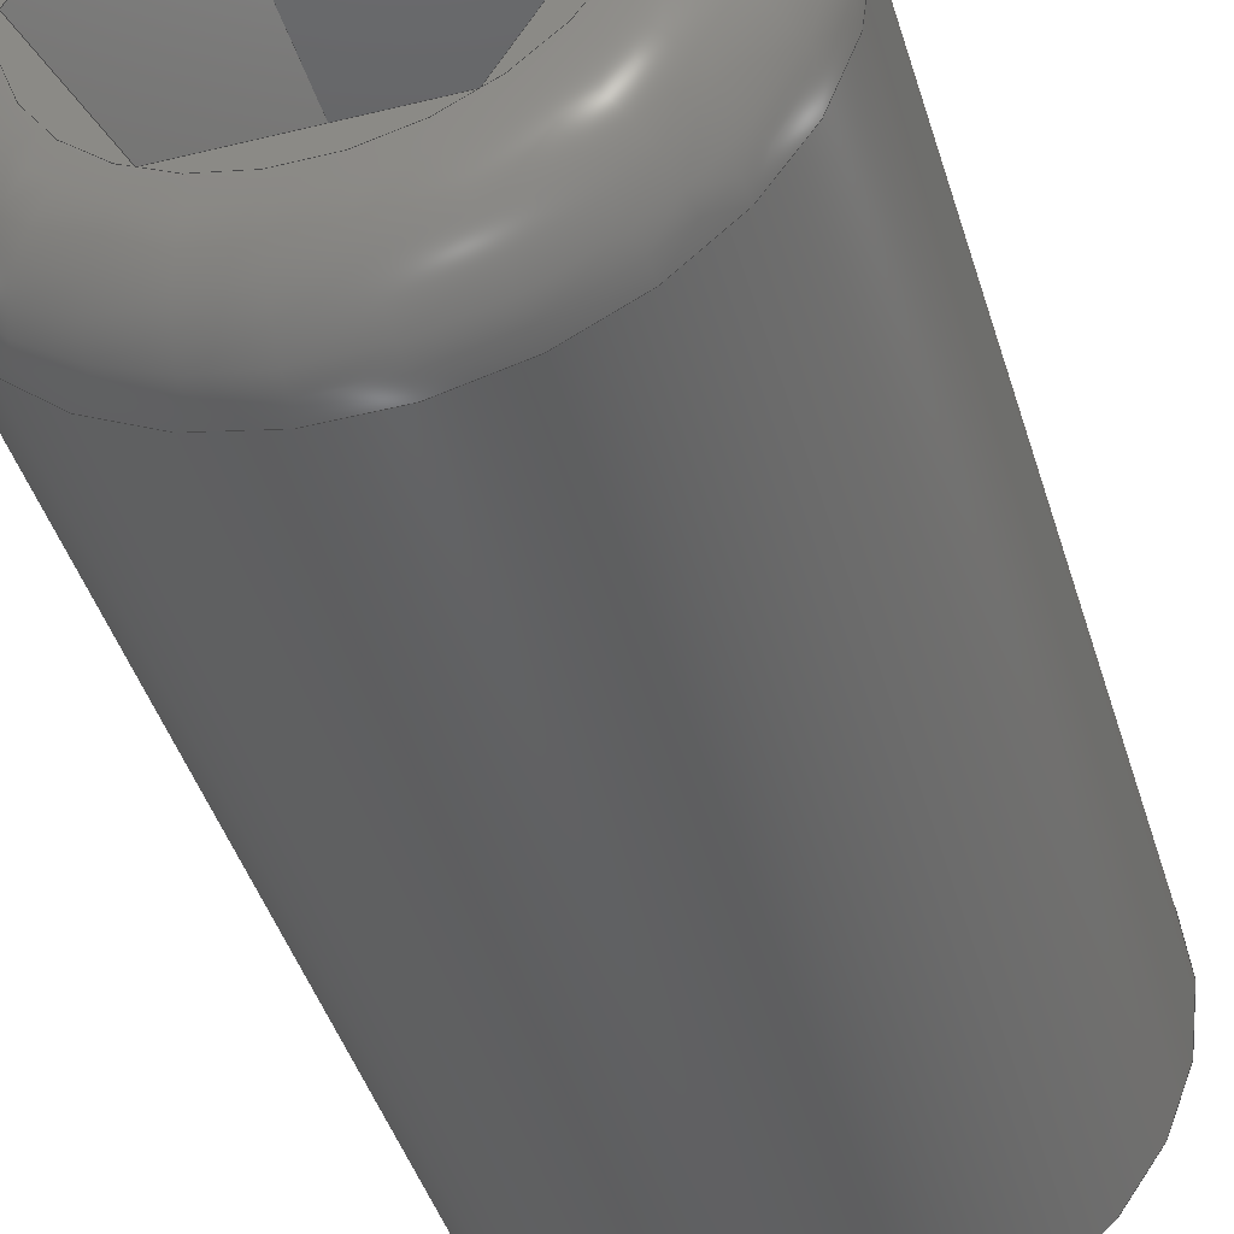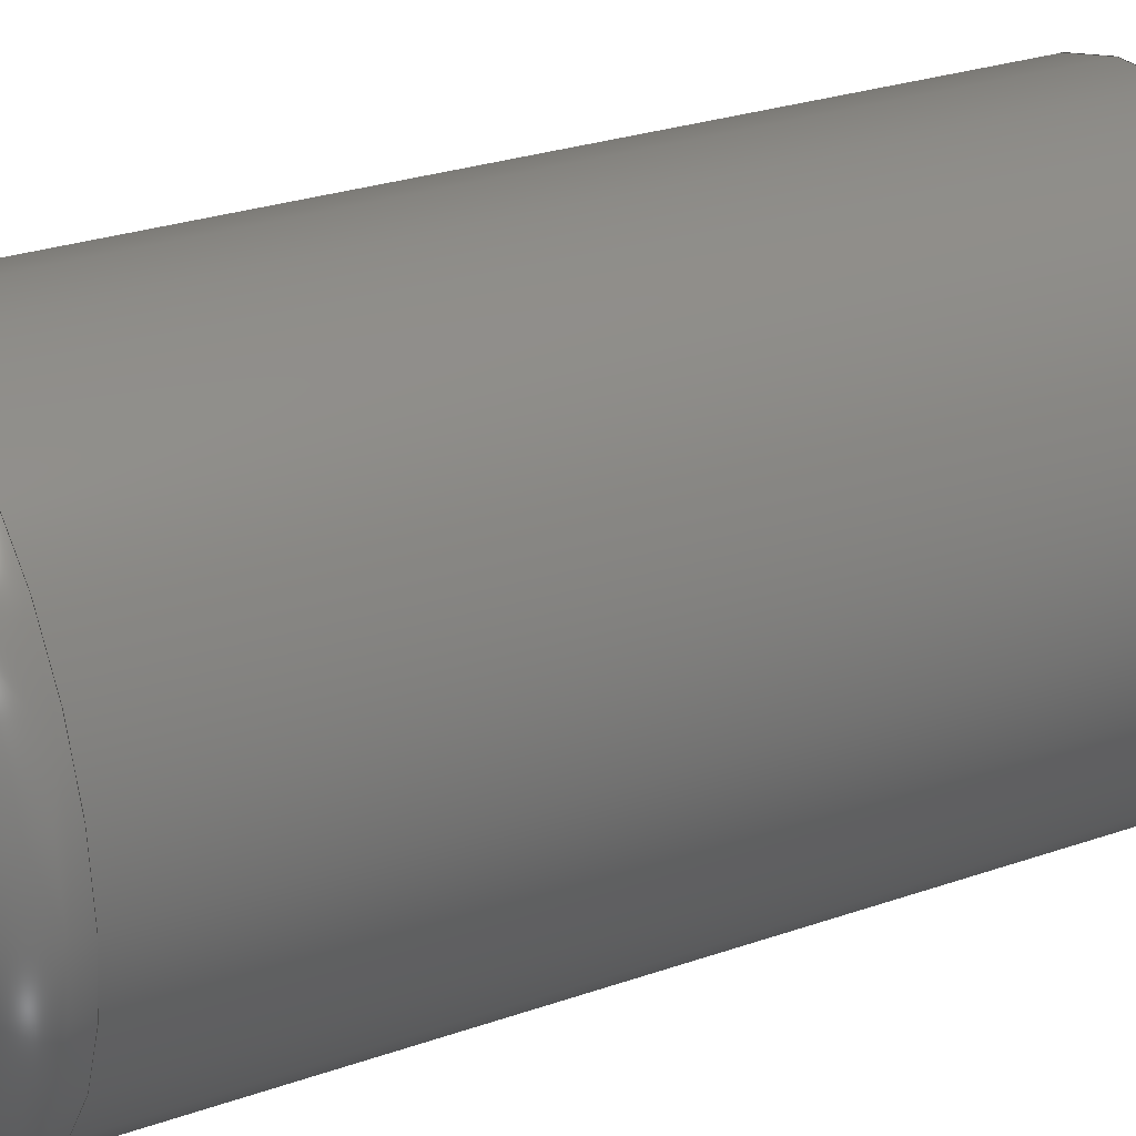
<metadata>
{"format":"step","ext":"stp","renderer":"f3d","projection":"perspective","resolution":1024,"background":"white","views":[{"elev":-43.0,"azim":-163.6,"up":"+Y"},{"elev":26.2,"azim":-119.3,"up":"+Y"}]}
</metadata>
<code>
ISO-10303-21;
DATA;
#1=MECHANICAL_CONTEXT('detailed design',#9,'mechanical');
#2=PRODUCT_RELATED_PRODUCT_CATEGORY('detail','',(#89));
#3=CC_DESIGN_SECURITY_CLASSIFICATION(#5,(#88));
#4=SECURITY_CLASSIFICATION_LEVEL('unclassified');
#5=SECURITY_CLASSIFICATION('name','Security for version',#4);
#6=SHAPE_DEFINITION_REPRESENTATION(#7,#381);
#7=PRODUCT_DEFINITION_SHAPE('','DefinitionDesc',#87);
#8=APPLICATION_PROTOCOL_DEFINITION('AP definition status',
'config_control_design',1994,#9);
#9=APPLICATION_CONTEXT(
'control the configuration of three dimensional design');
#10=DESIGN_CONTEXT('detailed design',#9,'design');
#11=PERSON_AND_ORGANIZATION_ROLE('creator');
#12=PERSON_AND_ORGANIZATION_ROLE('classification_officer');
#13=PERSON_AND_ORGANIZATION_ROLE('creator');
#14=PERSON_AND_ORGANIZATION_ROLE('design_supplier');
#15=PERSON_AND_ORGANIZATION_ROLE('design_owner');
#16=CC_DESIGN_PERSON_AND_ORGANIZATION_ASSIGNMENT(#48,#11,(#87));
#17=CC_DESIGN_PERSON_AND_ORGANIZATION_ASSIGNMENT(#51,#12,(#5));
#18=CC_DESIGN_PERSON_AND_ORGANIZATION_ASSIGNMENT(#52,#13,(#88));
#19=CC_DESIGN_PERSON_AND_ORGANIZATION_ASSIGNMENT(#53,#14,(#88));
#20=CC_DESIGN_PERSON_AND_ORGANIZATION_ASSIGNMENT(#54,#15,(#89));
#21=DATE_TIME_ROLE('creation_date');
#22=DATE_TIME_ROLE('classification_date');
#23=CC_DESIGN_DATE_AND_TIME_ASSIGNMENT(#77,#21,(#87));
#24=CC_DESIGN_DATE_AND_TIME_ASSIGNMENT(#80,#22,(#5));
#25=CC_DESIGN_APPROVAL(#84,(#87));
#26=CC_DESIGN_APPROVAL(#85,(#88));
#27=CC_DESIGN_APPROVAL(#86,(#5));
#28=APPROVAL_PERSON_ORGANIZATION(#47,#84,#55);
#29=APPROVAL_PERSON_ORGANIZATION(#49,#85,#56);
#30=APPROVAL_PERSON_ORGANIZATION(#50,#86,#57);
#31=ORGANIZATION('DEFINITION_APPROVEDBY_ORG_ID',
'DEFINITION_APPROVEDBY_ORG_NAME','DEFINITION_APPROVEDBY_ORG_DESCR');
#32=ORGANIZATION('DEF_CREATOR_ORG_ID','DEF_CREATOR_ORG_NAME',
'DEF_CREATOR_ORG_DESCR');
#33=ORGANIZATION('APPROVEDBY_ORG_ID','APPROVEDBY_ORG_NAME',
'APPROVEDBY_ORG_DESCR');
#34=ORGANIZATION('SECURITY_APPROVEDBY_ORG_ID',
'SECURITY_APPROVEDBY_ORG_NAME','SECURITY_APPROVEDBY_ORG_DESCR');
#35=ORGANIZATION('CLASSOFFICER_ORG_ID','CLASSOFFICER_ORG_NAME',
'CLASSOFFICER_ORG_DESCR');
#36=ORGANIZATION('CREATOR_ORG_ID','CREATOR_ORG_NAME','CREATOR_ORG_DESCR');
#37=ORGANIZATION('SUPPLIER_ORG_ID','SUPPLIER_ORG_NAME',
'SUPPLIER_ORG_DESCR');
#38=ORGANIZATION('OWNER_ORG_ID','OWNER_ORG_NAME','OWNER_ORG_DESCR');
#39=PERSON('DEFINITION_approverID','DEFINITION_APPROVEDBY_LASTNAME',
'DEFINITION_APPROVEDBY_FIRSTNAME',$,$,$);
#40=PERSON('DEF_createrID','DEF_CREATOR_LASTNAME',
'DEF_CREATOR_FIRSTNAME',$,$,$);
#41=PERSON('approverID','APPROVEDBY_LASTNAME','APPROVEDBY_FIRSTNAME',$,$,
$);
#42=PERSON('SECURITY_approverID','SECURITY_LASTNAME',
'SECURITY_APPROVEDBY_FIRSTNAME',$,$,$);
#43=PERSON('classifierID','CLASSOFFICER_LASTNAME',
'CLASSOFFICER_FIRSTNAME',$,$,$);
#44=PERSON('createrID','CREATOR_LASTNAME','CREATOR_FIRSTNAME',$,$,$);
#45=PERSON('supplierID','SUPPLIER_LASTNAME','SUPPLIER_FIRSTNAME',$,$,$);
#46=PERSON('ownerID','OWNER_LASTNAME','OWNER_FIRSTNAME',$,$,$);
#47=PERSON_AND_ORGANIZATION(#39,#31);
#48=PERSON_AND_ORGANIZATION(#40,#32);
#49=PERSON_AND_ORGANIZATION(#41,#33);
#50=PERSON_AND_ORGANIZATION(#42,#34);
#51=PERSON_AND_ORGANIZATION(#43,#35);
#52=PERSON_AND_ORGANIZATION(#44,#36);
#53=PERSON_AND_ORGANIZATION(#45,#37);
#54=PERSON_AND_ORGANIZATION(#46,#38);
#55=APPROVAL_ROLE('definition_approval');
#56=APPROVAL_ROLE('version_approval');
#57=APPROVAL_ROLE('security_approval');
#58=APPROVAL_DATE_TIME(#76,#84);
#59=APPROVAL_DATE_TIME(#78,#85);
#60=APPROVAL_DATE_TIME(#79,#86);
#61=COORDINATED_UNIVERSAL_TIME_OFFSET(4,0,.BEHIND.);
#62=COORDINATED_UNIVERSAL_TIME_OFFSET(4,0,.BEHIND.);
#63=COORDINATED_UNIVERSAL_TIME_OFFSET(4,0,.BEHIND.);
#64=COORDINATED_UNIVERSAL_TIME_OFFSET(4,0,.BEHIND.);
#65=COORDINATED_UNIVERSAL_TIME_OFFSET(4,0,.BEHIND.);
#66=LOCAL_TIME(19,45,30,#61);
#67=LOCAL_TIME(19,45,30,#62);
#68=LOCAL_TIME(19,45,30,#63);
#69=LOCAL_TIME(19,45,30,#64);
#70=LOCAL_TIME(19,45,30,#65);
#71=CALENDAR_DATE(2014,21,5);
#72=CALENDAR_DATE(2014,21,5);
#73=CALENDAR_DATE(2014,21,5);
#74=CALENDAR_DATE(2014,21,5);
#75=CALENDAR_DATE(2014,21,5);
#76=DATE_AND_TIME(#71,#66);
#77=DATE_AND_TIME(#72,#67);
#78=DATE_AND_TIME(#73,#68);
#79=DATE_AND_TIME(#74,#69);
#80=DATE_AND_TIME(#75,#70);
#81=APPROVAL_STATUS('not_yet_approved');
#82=APPROVAL_STATUS('not_yet_approved');
#83=APPROVAL_STATUS('not_yet_approved');
#84=APPROVAL(#81,'defintion approval');
#85=APPROVAL(#82,'version approval');
#86=APPROVAL(#83,'security approval');
#87=PRODUCT_DEFINITION('DefinitionID','DefinitionDesc',#88,#10);
#88=PRODUCT_DEFINITION_FORMATION_WITH_SPECIFIED_SOURCE(
'PRODUCT_VERSION_ID','PRODUCT_VERSION_DESCR',#89,.NOT_KNOWN.);
#89=PRODUCT('FSET-M3-6L','FSET-M3-6L',
'This file was created as part of the FirePick Delta project (http://de
lta.firepick.org).\X\0D\X\0A\X\0D\X\0AThese files are licensed under Cr
eative Commons Attribution-ShareAlike (CC BY-SA) 4. Commercial use is
 OK, but you are required under the license conditions to share your ch
anges with the internet, and also credit the FirePick Delta team.\X\0D\X\0A
\X\0D\X\0AThis license lets others remix, tweak, and build upon your wo
rk even for commercial purposes, as long as they credit you and license
 their new creations under the identical terms. This license is often c
ompared to \X2\201C\X0\copyleft\X2\201D\X0\ free and open source softwa
re licenses. All new works based on yours will carry the same license, 
so any derivatives will also allow commercial use. This is the license 
used by Wikipedia, and is recommended for materials that would benefit 
from incorporating content from Wikipedia and similarly licensed projec
ts.\X\0D\X\0A\X\0D\X\0ALicense Deed: http://creativecommons.org/license
s/by-sa/4/\X\0D\X\0ALegal Code: https://creativecommons.org/licenses/
by-sa/4/legalcode',(#1));
#90=(
LENGTH_UNIT()
NAMED_UNIT(*)
SI_UNIT(.CENTI.,.METRE.)
);
#91=(
NAMED_UNIT(*)
PLANE_ANGLE_UNIT()
SI_UNIT($,.RADIAN.)
);
#92=(
NAMED_UNIT(*)
SI_UNIT($,.STERADIAN.)
SOLID_ANGLE_UNIT()
);
#93=UNCERTAINTY_MEASURE_WITH_UNIT(LENGTH_MEASURE(1e-06),#90,
'DISTANCE_ACCURACY_VALUE',
'Maximum model space distance between geometric entities at asserted co
nnectivities');
#94=(
GEOMETRIC_REPRESENTATION_CONTEXT(3)
GLOBAL_UNCERTAINTY_ASSIGNED_CONTEXT((#93))
GLOBAL_UNIT_ASSIGNED_CONTEXT((#92,#91,#90))
REPRESENTATION_CONTEXT('ID1','3D')
);
#95=CONICAL_SURFACE('',#285,0.1,0.7854);
#96=VECTOR('',#298,1);
#97=VECTOR('',#299,1);
#98=VECTOR('',#300,1);
#99=VECTOR('',#301,1);
#100=VECTOR('',#302,1);
#101=VECTOR('',#303,1);
#102=VECTOR('',#305,1);
#103=VECTOR('',#306,1);
#104=VECTOR('',#307,1);
#105=VECTOR('',#309,1);
#106=VECTOR('',#310,1);
#107=VECTOR('',#312,1);
#108=VECTOR('',#313,1);
#109=VECTOR('',#315,1);
#110=VECTOR('',#316,1);
#111=VECTOR('',#318,1);
#112=VECTOR('',#319,1);
#113=VECTOR('',#321,1);
#114=LINE('',#337,#96);
#115=LINE('',#340,#97);
#116=LINE('',#342,#98);
#117=LINE('',#344,#99);
#118=LINE('',#346,#100);
#119=LINE('',#348,#101);
#120=LINE('',#350,#102);
#121=LINE('',#353,#103);
#122=LINE('',#354,#104);
#123=LINE('',#356,#105);
#124=LINE('',#358,#106);
#125=LINE('',#360,#107);
#126=LINE('',#362,#108);
#127=LINE('',#364,#109);
#128=LINE('',#366,#110);
#129=LINE('',#368,#111);
#130=LINE('',#370,#112);
#131=LINE('',#372,#113);
#132=PLANE('',#277);
#133=PLANE('',#278);
#134=PLANE('',#279);
#135=PLANE('',#280);
#136=PLANE('',#281);
#137=PLANE('',#282);
#138=PLANE('',#283);
#139=PLANE('',#284);
#140=PLANE('',#287);
#141=CYLINDRICAL_SURFACE('',#275,0.15);
#142=VERTEX_POINT('',#330);
#143=VERTEX_POINT('',#332);
#144=VERTEX_POINT('',#335);
#145=VERTEX_POINT('',#338);
#146=VERTEX_POINT('',#339);
#147=VERTEX_POINT('',#341);
#148=VERTEX_POINT('',#343);
#149=VERTEX_POINT('',#345);
#150=VERTEX_POINT('',#347);
#151=VERTEX_POINT('',#351);
#152=VERTEX_POINT('',#352);
#153=VERTEX_POINT('',#357);
#154=VERTEX_POINT('',#361);
#155=VERTEX_POINT('',#365);
#156=VERTEX_POINT('',#369);
#157=VERTEX_POINT('',#376);
#158=CIRCLE('',#273,0.1);
#159=CIRCLE('',#274,0.15);
#160=CIRCLE('',#276,0.15);
#161=CIRCLE('',#286,0.1);
#162=EDGE_CURVE('',#142,#142,#158,.T.);
#163=EDGE_CURVE('',#143,#143,#159,.T.);
#164=EDGE_CURVE('',#144,#144,#160,.T.);
#165=EDGE_CURVE('',#145,#146,#114,.T.);
#166=EDGE_CURVE('',#146,#147,#115,.T.);
#167=EDGE_CURVE('',#147,#148,#116,.T.);
#168=EDGE_CURVE('',#148,#149,#117,.T.);
#169=EDGE_CURVE('',#149,#150,#118,.T.);
#170=EDGE_CURVE('',#150,#145,#119,.T.);
#171=EDGE_CURVE('',#151,#152,#120,.T.);
#172=EDGE_CURVE('',#146,#151,#121,.T.);
#173=EDGE_CURVE('',#145,#152,#122,.T.);
#174=EDGE_CURVE('',#152,#153,#123,.T.);
#175=EDGE_CURVE('',#150,#153,#124,.T.);
#176=EDGE_CURVE('',#153,#154,#125,.T.);
#177=EDGE_CURVE('',#149,#154,#126,.T.);
#178=EDGE_CURVE('',#154,#155,#127,.T.);
#179=EDGE_CURVE('',#148,#155,#128,.T.);
#180=EDGE_CURVE('',#155,#156,#129,.T.);
#181=EDGE_CURVE('',#147,#156,#130,.T.);
#182=EDGE_CURVE('',#156,#151,#131,.T.);
#183=EDGE_CURVE('',#157,#157,#161,.T.);
#184=ORIENTED_EDGE('',*,*,#162,.T.);
#185=ORIENTED_EDGE('',*,*,#163,.T.);
#186=ORIENTED_EDGE('',*,*,#164,.F.);
#187=ORIENTED_EDGE('',*,*,#163,.F.);
#188=ORIENTED_EDGE('',*,*,#165,.T.);
#189=ORIENTED_EDGE('',*,*,#166,.T.);
#190=ORIENTED_EDGE('',*,*,#167,.T.);
#191=ORIENTED_EDGE('',*,*,#168,.T.);
#192=ORIENTED_EDGE('',*,*,#169,.T.);
#193=ORIENTED_EDGE('',*,*,#170,.T.);
#194=ORIENTED_EDGE('',*,*,#162,.F.);
#195=ORIENTED_EDGE('',*,*,#171,.F.);
#196=ORIENTED_EDGE('',*,*,#172,.F.);
#197=ORIENTED_EDGE('',*,*,#165,.F.);
#198=ORIENTED_EDGE('',*,*,#173,.T.);
#199=ORIENTED_EDGE('',*,*,#174,.F.);
#200=ORIENTED_EDGE('',*,*,#173,.F.);
#201=ORIENTED_EDGE('',*,*,#170,.F.);
#202=ORIENTED_EDGE('',*,*,#175,.T.);
#203=ORIENTED_EDGE('',*,*,#176,.F.);
#204=ORIENTED_EDGE('',*,*,#175,.F.);
#205=ORIENTED_EDGE('',*,*,#169,.F.);
#206=ORIENTED_EDGE('',*,*,#177,.T.);
#207=ORIENTED_EDGE('',*,*,#178,.F.);
#208=ORIENTED_EDGE('',*,*,#177,.F.);
#209=ORIENTED_EDGE('',*,*,#168,.F.);
#210=ORIENTED_EDGE('',*,*,#179,.T.);
#211=ORIENTED_EDGE('',*,*,#180,.F.);
#212=ORIENTED_EDGE('',*,*,#179,.F.);
#213=ORIENTED_EDGE('',*,*,#167,.F.);
#214=ORIENTED_EDGE('',*,*,#181,.T.);
#215=ORIENTED_EDGE('',*,*,#182,.F.);
#216=ORIENTED_EDGE('',*,*,#181,.F.);
#217=ORIENTED_EDGE('',*,*,#166,.F.);
#218=ORIENTED_EDGE('',*,*,#172,.T.);
#219=ORIENTED_EDGE('',*,*,#171,.T.);
#220=ORIENTED_EDGE('',*,*,#174,.T.);
#221=ORIENTED_EDGE('',*,*,#176,.T.);
#222=ORIENTED_EDGE('',*,*,#178,.T.);
#223=ORIENTED_EDGE('',*,*,#180,.T.);
#224=ORIENTED_EDGE('',*,*,#182,.T.);
#225=ORIENTED_EDGE('',*,*,#183,.T.);
#226=ORIENTED_EDGE('',*,*,#164,.T.);
#227=ORIENTED_EDGE('',*,*,#183,.F.);
#228=EDGE_LOOP('',(#184));
#229=EDGE_LOOP('',(#185));
#230=EDGE_LOOP('',(#186));
#231=EDGE_LOOP('',(#187));
#232=EDGE_LOOP('',(#188,#189,#190,#191,#192,#193));
#233=EDGE_LOOP('',(#194));
#234=EDGE_LOOP('',(#195,#196,#197,#198));
#235=EDGE_LOOP('',(#199,#200,#201,#202));
#236=EDGE_LOOP('',(#203,#204,#205,#206));
#237=EDGE_LOOP('',(#207,#208,#209,#210));
#238=EDGE_LOOP('',(#211,#212,#213,#214));
#239=EDGE_LOOP('',(#215,#216,#217,#218));
#240=EDGE_LOOP('',(#219,#220,#221,#222,#223,#224));
#241=EDGE_LOOP('',(#225));
#242=EDGE_LOOP('',(#226));
#243=EDGE_LOOP('',(#227));
#244=FACE_BOUND('',#228,.T.);
#245=FACE_BOUND('',#229,.T.);
#246=FACE_BOUND('',#230,.T.);
#247=FACE_BOUND('',#231,.T.);
#248=FACE_BOUND('',#232,.T.);
#249=FACE_BOUND('',#233,.T.);
#250=FACE_BOUND('',#234,.T.);
#251=FACE_BOUND('',#235,.T.);
#252=FACE_BOUND('',#236,.T.);
#253=FACE_BOUND('',#237,.T.);
#254=FACE_BOUND('',#238,.T.);
#255=FACE_BOUND('',#239,.T.);
#256=FACE_BOUND('',#240,.T.);
#257=FACE_BOUND('',#241,.T.);
#258=FACE_BOUND('',#242,.T.);
#259=FACE_BOUND('',#243,.T.);
#260=ADVANCED_FACE('',(#244,#245),#378,.T.);
#261=ADVANCED_FACE('',(#246,#247),#141,.T.);
#262=ADVANCED_FACE('',(#248,#249),#132,.F.);
#263=ADVANCED_FACE('',(#250),#133,.F.);
#264=ADVANCED_FACE('',(#251),#134,.F.);
#265=ADVANCED_FACE('',(#252),#135,.F.);
#266=ADVANCED_FACE('',(#253),#136,.F.);
#267=ADVANCED_FACE('',(#254),#137,.F.);
#268=ADVANCED_FACE('',(#255),#138,.F.);
#269=ADVANCED_FACE('',(#256),#139,.F.);
#270=ADVANCED_FACE('',(#257,#258),#95,.T.);
#271=ADVANCED_FACE('',(#259),#140,.T.);
#272=AXIS2_PLACEMENT_3D('',#328,#288,$);
#273=AXIS2_PLACEMENT_3D('',#329,#289,#290);
#274=AXIS2_PLACEMENT_3D('',#331,#291,#292);
#275=AXIS2_PLACEMENT_3D('',#333,#293,#294);
#276=AXIS2_PLACEMENT_3D('',#334,#295,#296);
#277=AXIS2_PLACEMENT_3D('',#336,#297,$);
#278=AXIS2_PLACEMENT_3D('',#349,#304,$);
#279=AXIS2_PLACEMENT_3D('',#355,#308,$);
#280=AXIS2_PLACEMENT_3D('',#359,#311,$);
#281=AXIS2_PLACEMENT_3D('',#363,#314,$);
#282=AXIS2_PLACEMENT_3D('',#367,#317,$);
#283=AXIS2_PLACEMENT_3D('',#371,#320,$);
#284=AXIS2_PLACEMENT_3D('',#373,#322,$);
#285=AXIS2_PLACEMENT_3D('',#374,#323,#324);
#286=AXIS2_PLACEMENT_3D('',#375,#325,#326);
#287=AXIS2_PLACEMENT_3D('',#377,#327,$);
#288=DIRECTION('',(0,0,1));
#289=DIRECTION('',(0,0,1));
#290=DIRECTION('',(-0.1,1.225e-17,0));
#291=DIRECTION('',(0,0,-1));
#292=DIRECTION('',(-0.15,1.837e-17,0));
#293=DIRECTION('',(0,0,1));
#294=DIRECTION('',(0.15,0,0));
#295=DIRECTION('',(0,0,1));
#296=DIRECTION('',(-0.15,0,0));
#297=DIRECTION('',(0,0,1));
#298=DIRECTION('',(-1,0,0));
#299=DIRECTION('',(-0.5,-0.866,0));
#300=DIRECTION('',(0.5,-0.866,0));
#301=DIRECTION('',(1,0,0));
#302=DIRECTION('',(0.5,0.866,0));
#303=DIRECTION('',(-0.5,0.866,0));
#304=DIRECTION('',(0,1,0));
#305=DIRECTION('',(1,0,0));
#306=DIRECTION('',(0,0,1));
#307=DIRECTION('',(0,0,1));
#308=DIRECTION('',(0.866,0.5,0));
#309=DIRECTION('',(0.5,-0.866,0));
#310=DIRECTION('',(0,0,1));
#311=DIRECTION('',(0.866,-0.5,0));
#312=DIRECTION('',(-0.5,-0.866,0));
#313=DIRECTION('',(0,0,1));
#314=DIRECTION('',(0,-1,0));
#315=DIRECTION('',(-1,0,0));
#316=DIRECTION('',(0,0,1));
#317=DIRECTION('',(-0.866,-0.5,0));
#318=DIRECTION('',(-0.5,0.866,0));
#319=DIRECTION('',(0,0,1));
#320=DIRECTION('',(-0.866,0.5,0));
#321=DIRECTION('',(0.5,0.866,0));
#322=DIRECTION('',(0,0,1));
#323=DIRECTION('',(0,0,-1));
#324=DIRECTION('',(-0.1,0,0));
#325=DIRECTION('',(0,0,-1));
#326=DIRECTION('',(-0.1,0,0));
#327=DIRECTION('',(0,0,1));
#328=CARTESIAN_POINT('',(0,0,0.05));
#329=CARTESIAN_POINT('',(0,0,0));
#330=CARTESIAN_POINT('',(0.1,0,0));
#331=CARTESIAN_POINT('',(0,0,0.05));
#332=CARTESIAN_POINT('',(0.15,-3.674e-17,0.05));
#333=CARTESIAN_POINT('',(0,0,0));
#334=CARTESIAN_POINT('',(0,0,0.55));
#335=CARTESIAN_POINT('',(0.15,1.837e-17,0.55));
#336=CARTESIAN_POINT('',(0,0,0));
#337=CARTESIAN_POINT('',(6.939e-18,0.08614,0));
#338=CARTESIAN_POINT('',(0.04973,0.08614,0));
#339=CARTESIAN_POINT('',(-0.04973,0.08614,0));
#340=CARTESIAN_POINT('',(-0.0746,0.04307,0));
#341=CARTESIAN_POINT('',(-0.09946,2.949e-17,0));
#342=CARTESIAN_POINT('',(-0.0746,-0.04307,0));
#343=CARTESIAN_POINT('',(-0.04973,-0.08614,0));
#344=CARTESIAN_POINT('',(3.469e-18,-0.08614,0));
#345=CARTESIAN_POINT('',(0.04973,-0.08614,0));
#346=CARTESIAN_POINT('',(0.0746,-0.04307,0));
#347=CARTESIAN_POINT('',(0.09946,0,0));
#348=CARTESIAN_POINT('',(0.0746,0.04307,0));
#349=CARTESIAN_POINT('',(1.388e-17,0.08614,0));
#350=CARTESIAN_POINT('',(-0.04973,0.08614,0.2));
#351=CARTESIAN_POINT('',(-0.04973,0.08614,0.2));
#352=CARTESIAN_POINT('',(0.04973,0.08614,0.2));
#353=CARTESIAN_POINT('',(-0.04973,0.08614,0));
#354=CARTESIAN_POINT('',(0.04973,0.08614,0));
#355=CARTESIAN_POINT('',(0.0746,0.04307,0));
#356=CARTESIAN_POINT('',(0.04973,0.08614,0.2));
#357=CARTESIAN_POINT('',(0.09946,0,0.2));
#358=CARTESIAN_POINT('',(0.09946,0,0));
#359=CARTESIAN_POINT('',(0.0746,-0.04307,0));
#360=CARTESIAN_POINT('',(0.09946,3.469e-18,0.2));
#361=CARTESIAN_POINT('',(0.04973,-0.08614,0.2));
#362=CARTESIAN_POINT('',(0.04973,-0.08614,0));
#363=CARTESIAN_POINT('',(6.939e-18,-0.08614,0));
#364=CARTESIAN_POINT('',(0.04973,-0.08614,0.2));
#365=CARTESIAN_POINT('',(-0.04973,-0.08614,0.2));
#366=CARTESIAN_POINT('',(-0.04973,-0.08614,0));
#367=CARTESIAN_POINT('',(-0.0746,-0.04307,0));
#368=CARTESIAN_POINT('',(-0.04973,-0.08614,0.2));
#369=CARTESIAN_POINT('',(-0.09946,2.949e-17,0.2));
#370=CARTESIAN_POINT('',(-0.09946,2.949e-17,0));
#371=CARTESIAN_POINT('',(-0.0746,0.04307,0));
#372=CARTESIAN_POINT('',(-0.09946,2.949e-17,0.2));
#373=CARTESIAN_POINT('',(5.204e-18,3.469e-18,0.2));
#374=CARTESIAN_POINT('',(0,0,0.6));
#375=CARTESIAN_POINT('',(0,0,0.6));
#376=CARTESIAN_POINT('',(0.1,-1.225e-17,0.6));
#377=CARTESIAN_POINT('',(0,0,0.6));
#378=TOROIDAL_SURFACE('',#272,0.1,0.05);
#379=CLOSED_SHELL('',(#260,#261,#262,#263,#264,#265,#266,#267,#268,#269,
#270,#271));
#380=MANIFOLD_SOLID_BREP('',#379);
#381=ADVANCED_BREP_SHAPE_REPRESENTATION('',(#380),#94);
ENDSEC;
END-ISO-10303-21;

</code>
